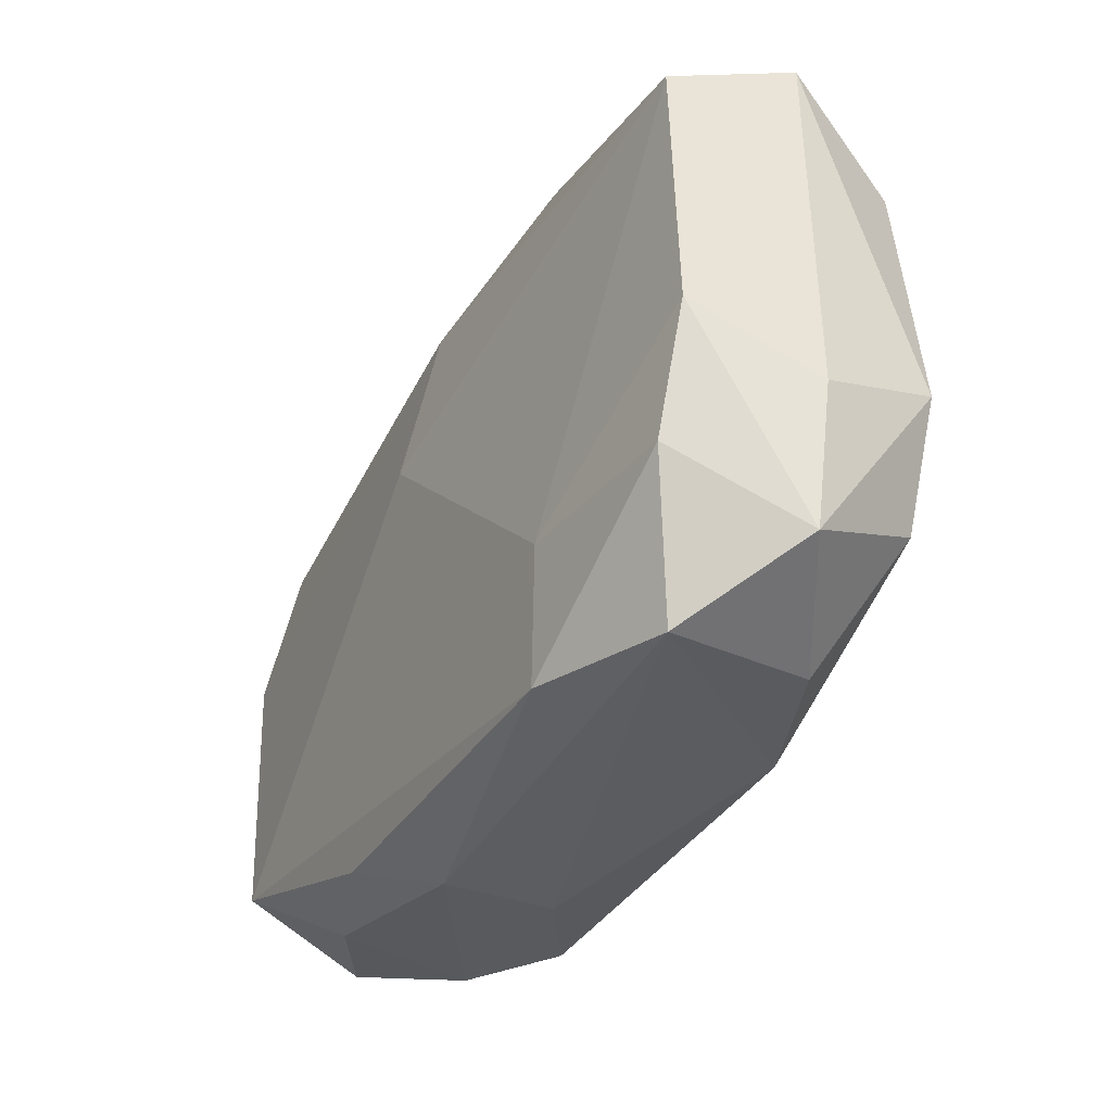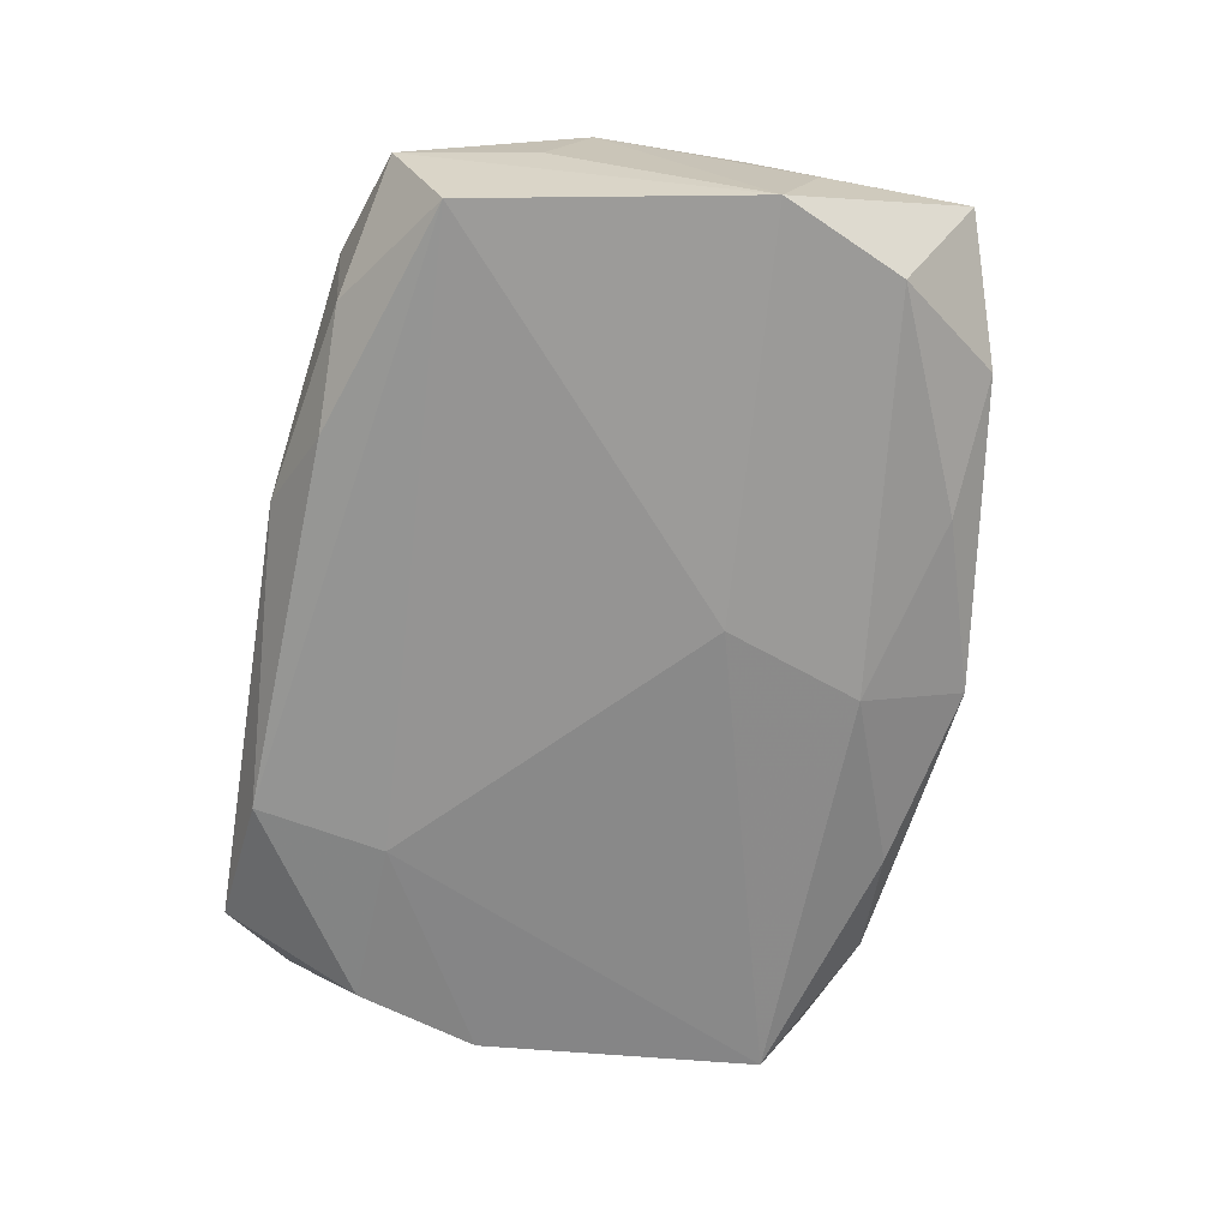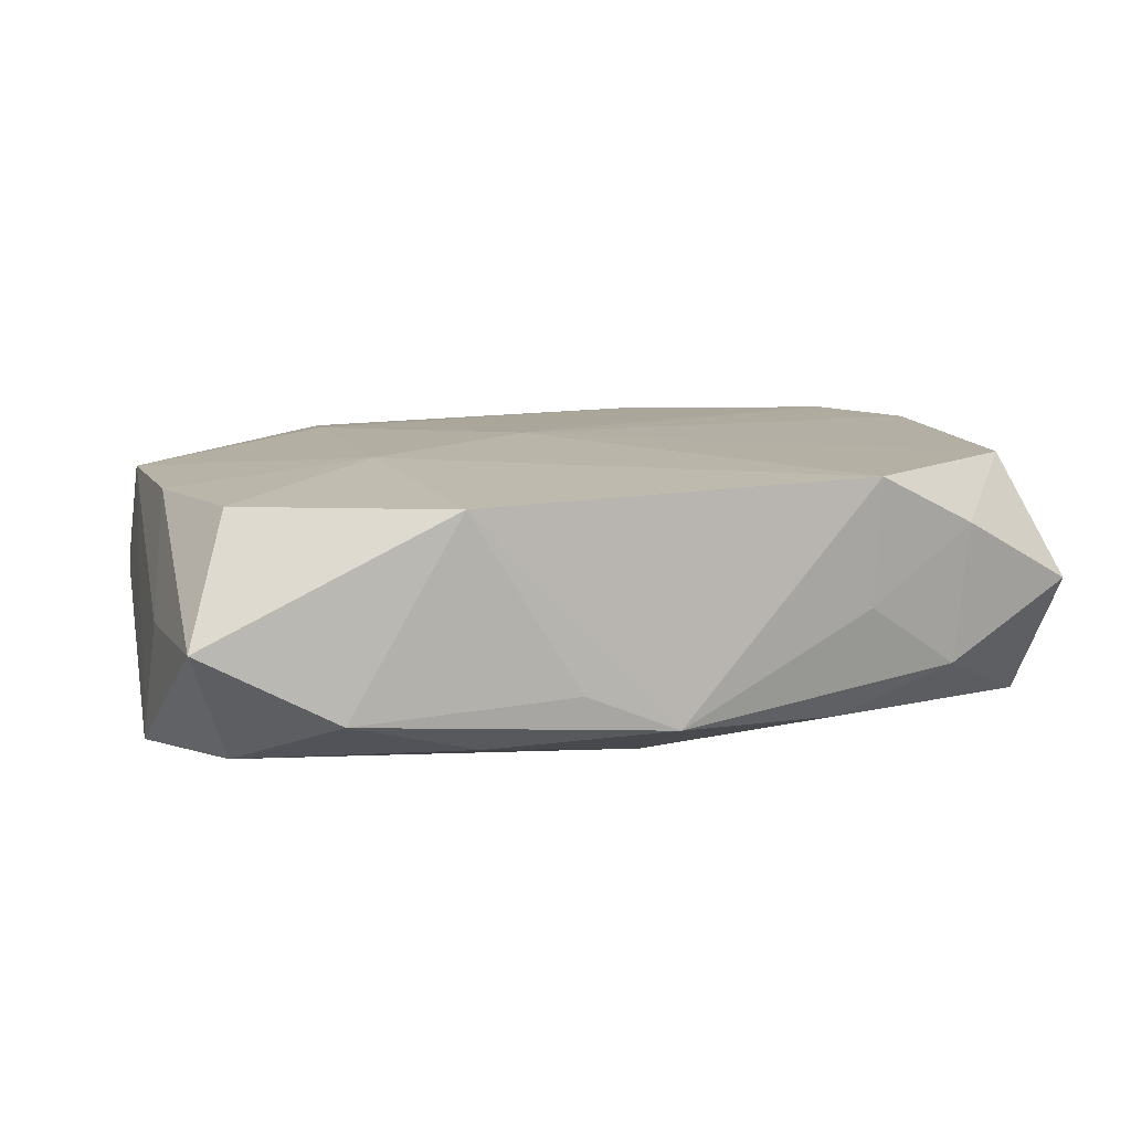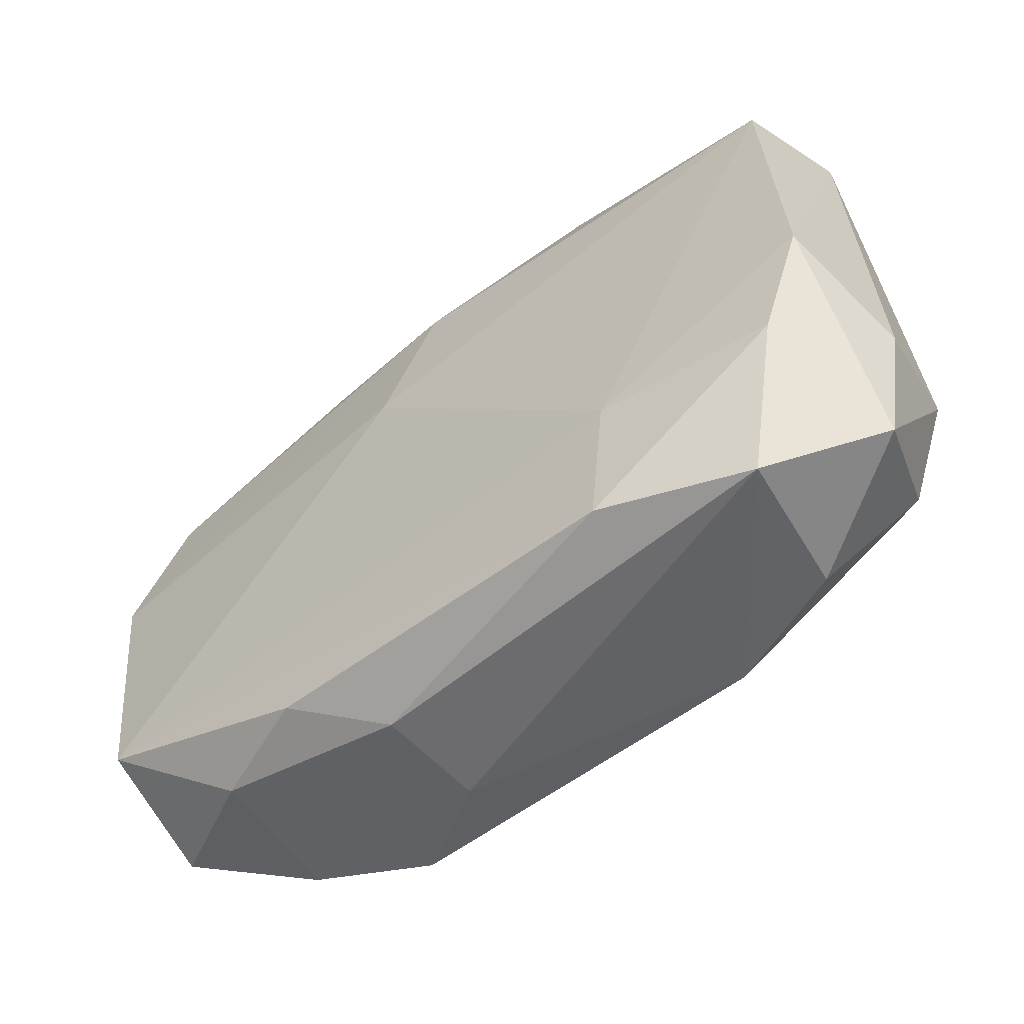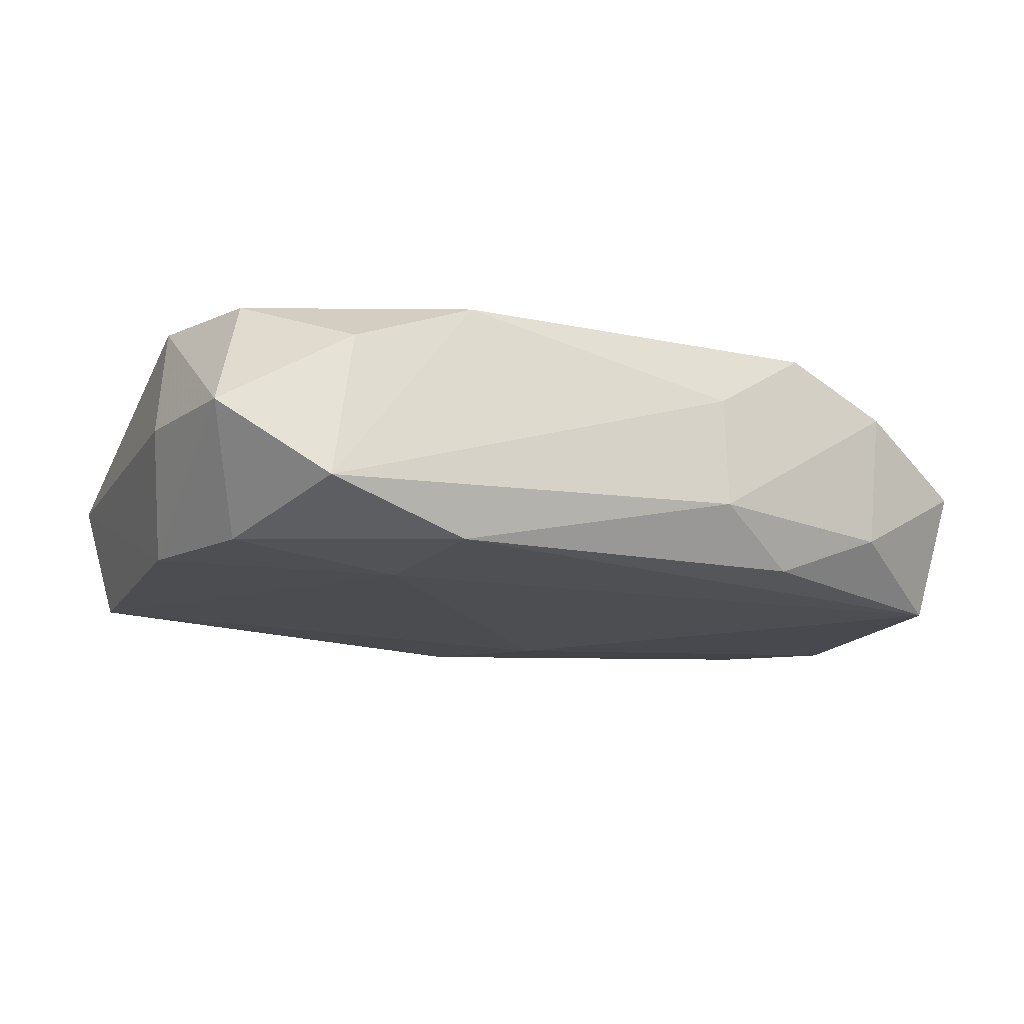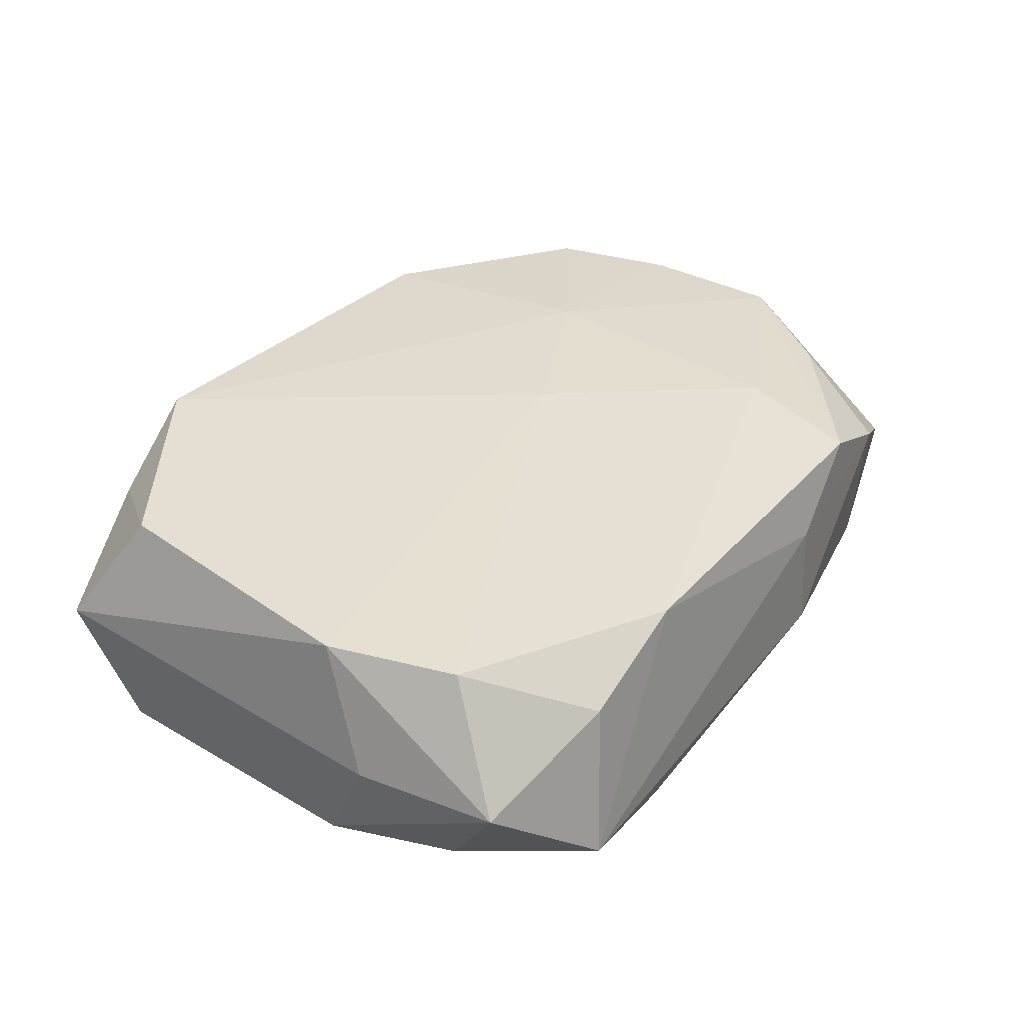
<metadata>
{"format":"obj","ext":"obj","renderer":"f3d","projection":"perspective","resolution":1024,"background":"white","views":[{"elev":-37.6,"azim":-118.6,"up":"+Y"},{"elev":-66.2,"azim":81.0,"up":"+Z"},{"elev":13.6,"azim":160.3,"up":"+Z"},{"elev":-54.9,"azim":-141.1,"up":"+Y"},{"elev":-15.5,"azim":-24.7,"up":"+Z"},{"elev":34.2,"azim":-55.8,"up":"+Z"}]}
</metadata>
<code>
v 0.03061 0.01477 -0.008232
v -0.01399 -0.02369 0.008155
v -0.01292 0.02233 -0.007456
v 0.03184 -0.02002 -0.0005416
v 0.007268 -0.02523 -0.00504
v 0.01468 -0.02394 0.008159
v -0.0144 0.02445 0.001109
v -0.03439 -0.009866 -0.0002075
v -0.02964 -0.01547 0.008649
v -0.03107 0.01636 -0.008802
v 0.03296 -0.00649 0.008944
v 0.01732 0.005517 0.01074
v 0.02407 0.02265 -0.004256
v 0.0007584 0.01754 -0.009933
v 0.03012 0.01386 0.009606
v -0.0229 0.02313 0.006481
v 0.003575 -0.0007306 0.01074
v -0.02209 0.02273 -0.004205
v -0.01607 -0.01386 -0.01056
v 0.03159 -0.0159 -0.009779
v 0.03448 0.00897 0.0005599
v -0.02931 -0.01463 -0.009354
v 0.02301 -0.02308 0.004521
v -0.01474 0.02464 0.01074
v -0.03273 -0.006006 0.009139
v 0.03507 0.005604 -0.009089
v 0.03278 0.004541 0.009285
v 0.004999 0.007104 -0.0109
v 0.01657 -0.0146 0.009627
v -0.02538 -0.02523 -0.006673
v 0.007113 -0.025 0.003437
v -0.02966 0.01491 0.009895
v 0.03335 -0.009944 -0.0001582
v -0.003336 -0.006874 0.01002
v 0.0142 0.02156 -0.00727
v 0.01558 0.02311 0.01022
v 0.000834 0.02556 -0.006117
v -0.03276 -0.02045 -0.0006076
v 0.03403 0.01991 0.0009744
v -0.03258 0.02062 0.0009501
v 0.01398 -0.02211 -0.009049
v 0.007741 0.0248 -0.003138
v -0.03247 -0.005273 -0.009162
v -0.02328 -0.02362 0.004691
v 0.02747 -0.01445 0.007815
v 0.02252 -0.02219 -0.005702
v -0.01444 -0.02375 -0.009874
f 28 26 20
f 14 26 28
f 28 20 19
f 20 47 19
f 4 20 26
f 17 24 32
f 37 24 36
f 26 14 1
f 7 24 37
f 37 18 7
f 40 18 10
f 10 14 28
f 10 43 40
f 28 19 10
f 19 43 10
f 26 11 33
f 33 4 26
f 11 4 33
f 30 47 5
f 17 9 34
f 34 29 17
f 40 32 16
f 16 32 24
f 16 18 40
f 24 7 16
f 16 7 18
f 25 32 40
f 25 38 9
f 25 9 17
f 17 32 25
f 12 24 17
f 12 36 24
f 17 29 12
f 12 29 11
f 30 38 22
f 38 43 22
f 22 47 30
f 22 19 47
f 22 43 19
f 40 43 8
f 8 43 38
f 8 25 40
f 38 25 8
f 35 14 37
f 35 1 14
f 26 1 39
f 3 18 37
f 3 10 18
f 37 14 3
f 14 10 3
f 41 47 20
f 41 5 47
f 45 4 11
f 45 23 4
f 2 34 9
f 29 34 2
f 15 39 36
f 36 12 15
f 21 11 26
f 26 39 21
f 1 35 13
f 13 39 1
f 13 35 37
f 36 39 13
f 5 41 46
f 4 23 46
f 46 23 5
f 20 4 46
f 46 41 20
f 44 38 30
f 30 2 44
f 9 38 44
f 44 2 9
f 29 2 6
f 23 45 6
f 11 29 6
f 6 45 11
f 27 12 11
f 27 15 12
f 39 15 27
f 11 21 27
f 27 21 39
f 37 36 42
f 42 13 37
f 36 13 42
f 5 23 31
f 23 6 31
f 30 5 31
f 31 2 30
f 31 6 2

</code>
